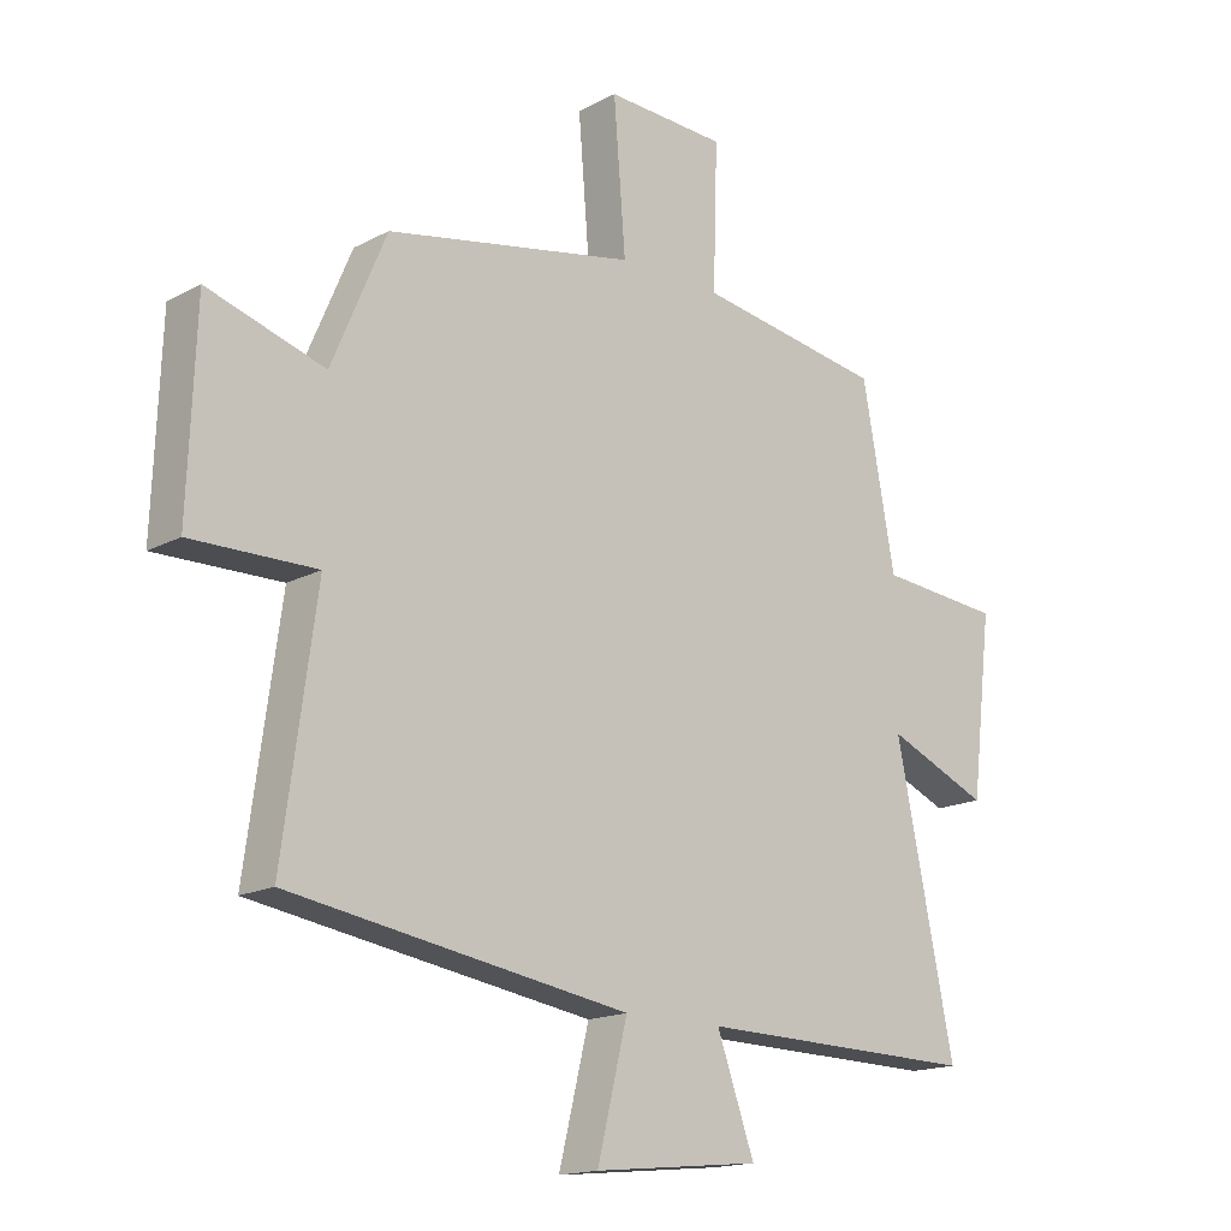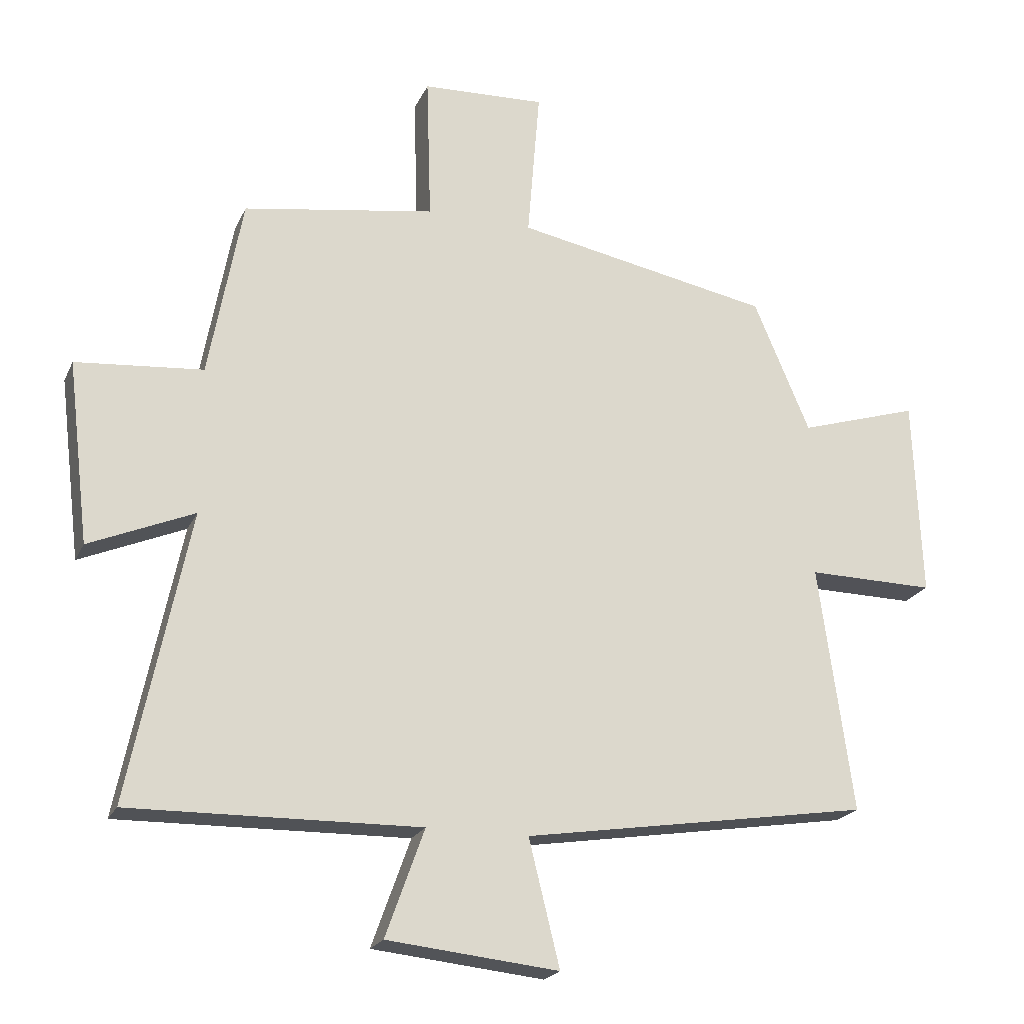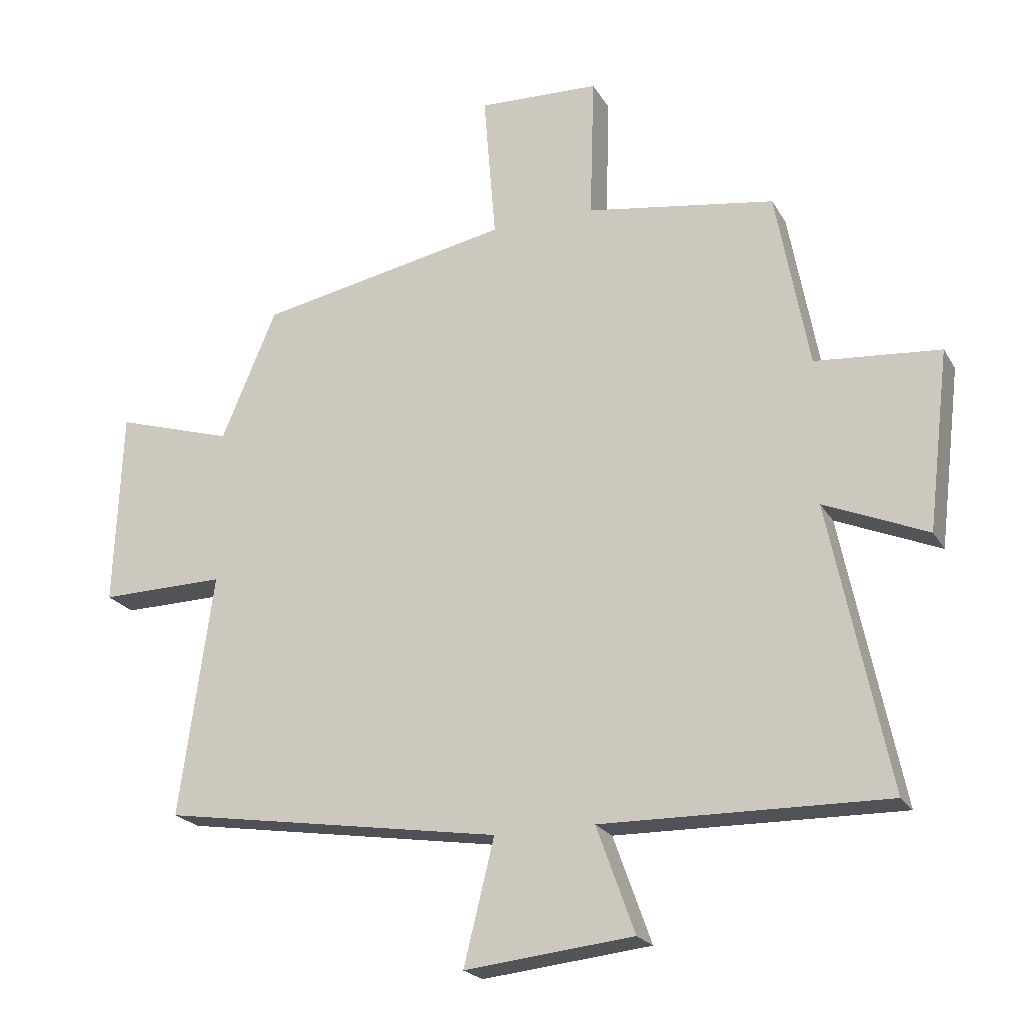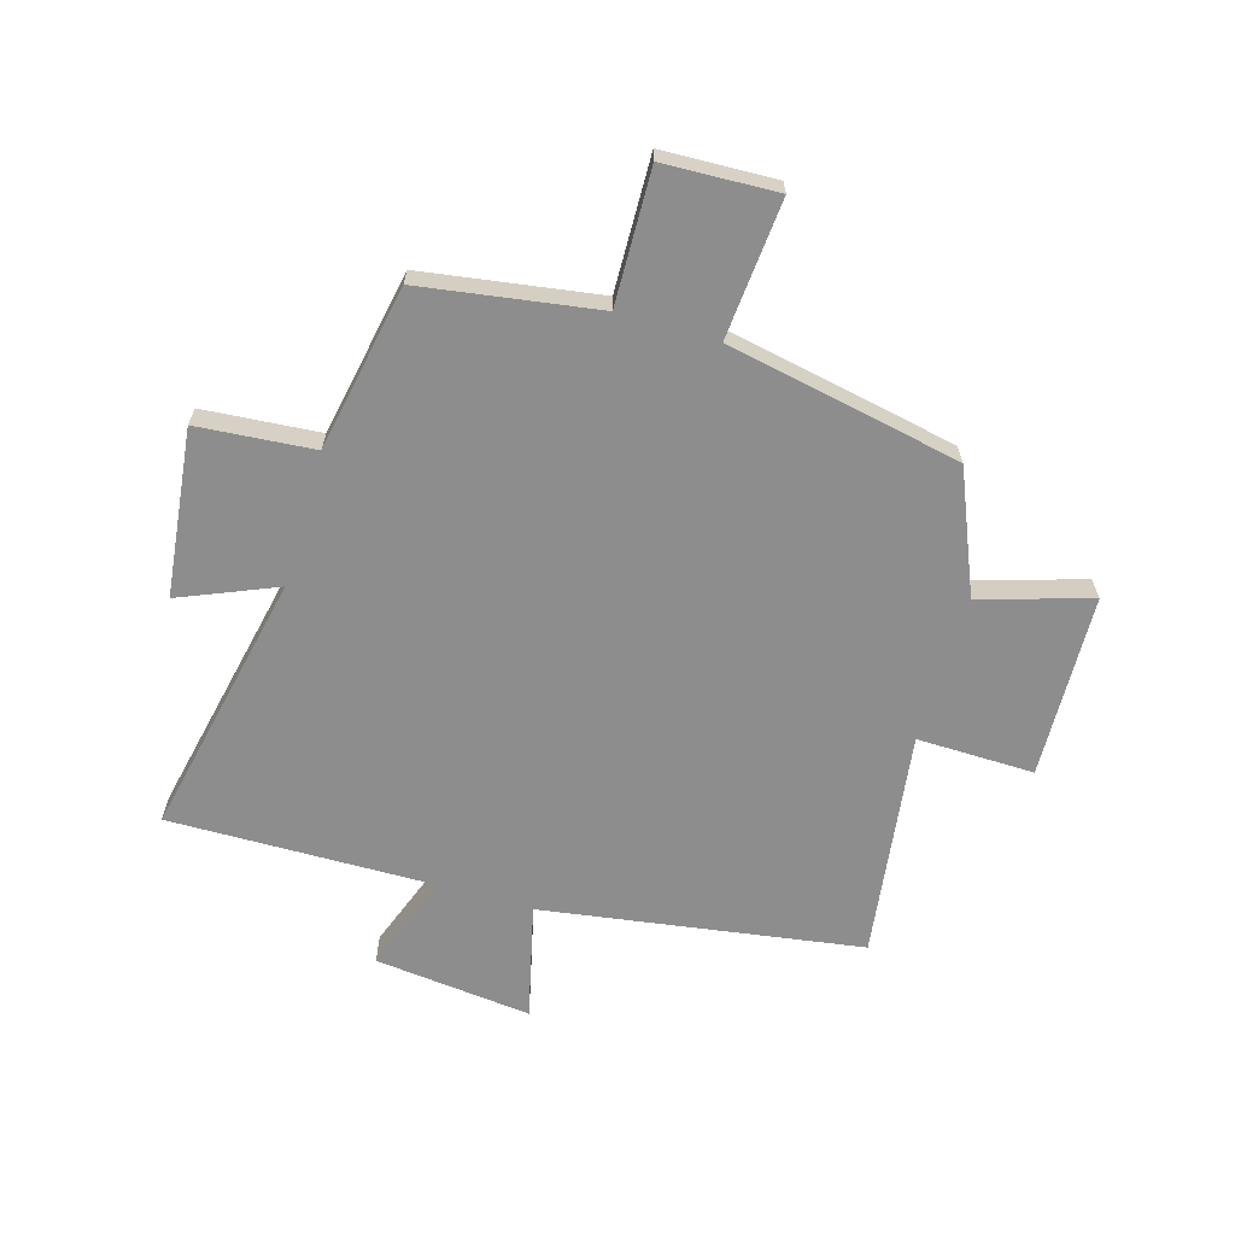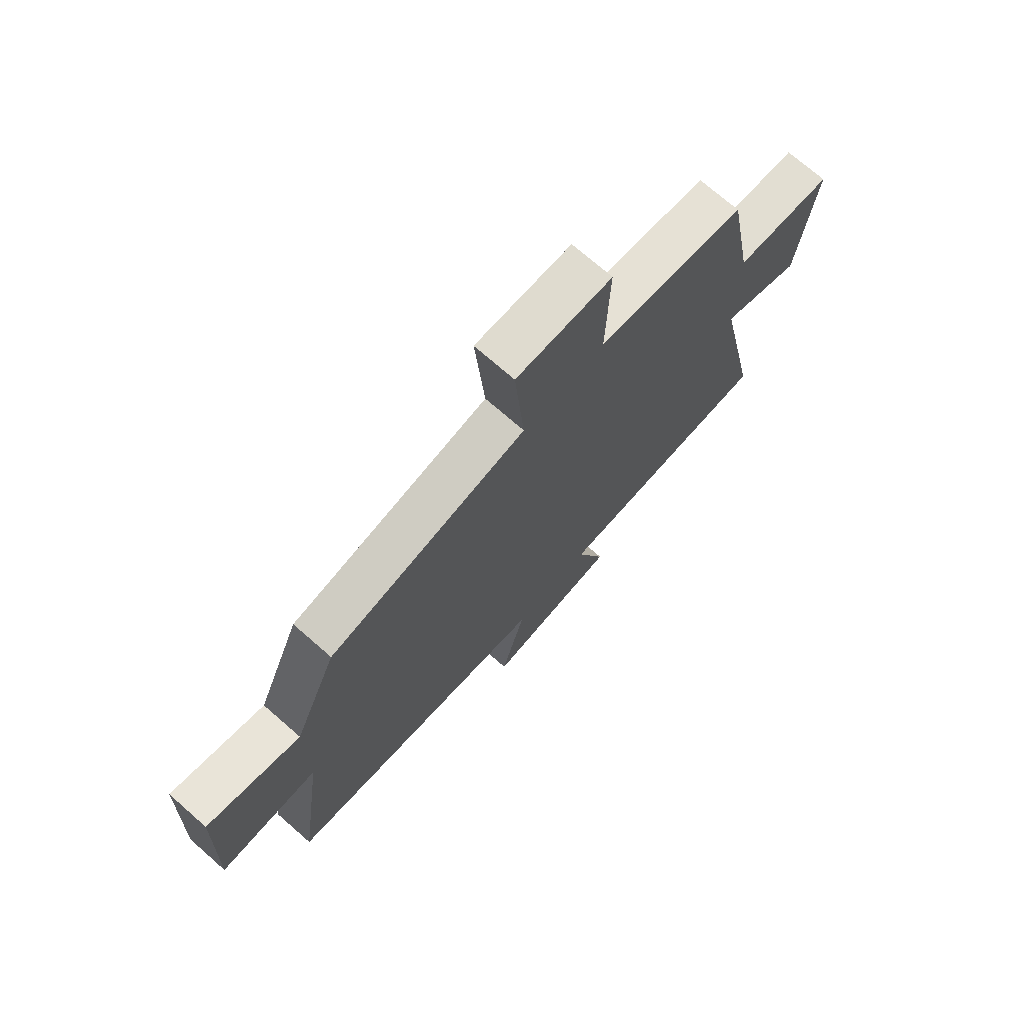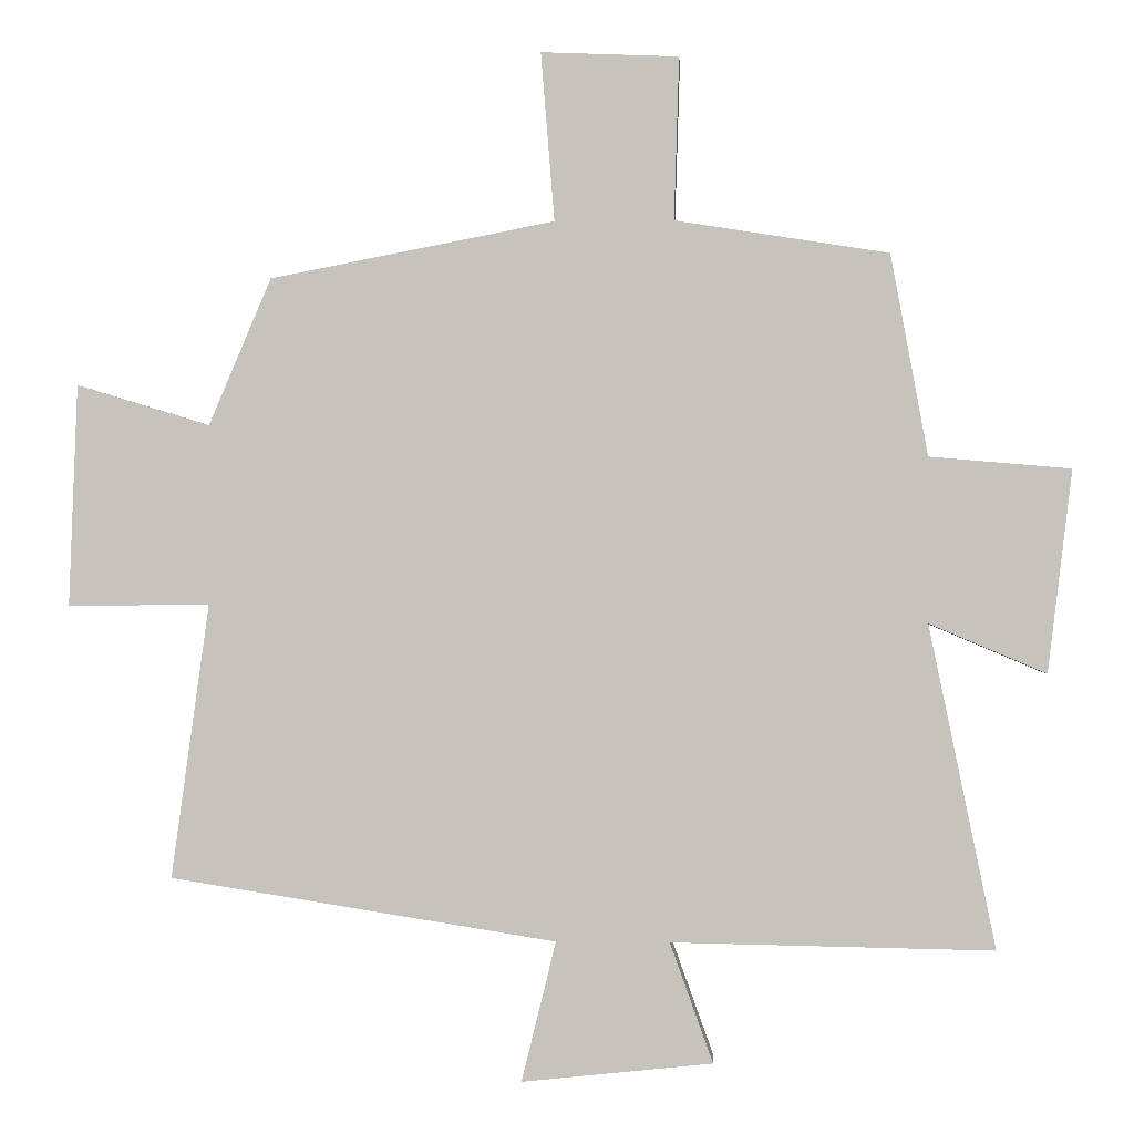
<metadata>
{"format":"obj","ext":"obj","renderer":"f3d","projection":"perspective","resolution":1024,"background":"white","views":[{"elev":-16.4,"azim":137.2,"up":"+Z"},{"elev":-21.1,"azim":-19.3,"up":"+Z"},{"elev":-21.8,"azim":-157.3,"up":"+Z"},{"elev":-64.7,"azim":-16.6,"up":"+Y"},{"elev":72.5,"azim":131.2,"up":"+Z"},{"elev":-0.1,"azim":-176.8,"up":"+Z"}]}
</metadata>
<code>
v 0.553 0.07 -0.415
v 0.014 0.07 -0.5
v 0.062 0.07 -0.695
v -0.204 0.07 -0.667
v -0.144 0.07 -0.5
v -0.593 0.07 -0.508
v -0.5 0.07 -0.058
v -0.663 0.07 -0.127
v -0.697 0.07 0.155
v -0.5 0.07 0.172
v -0.448 0.07 0.453
v -0.15 0.07 0.5
v -0.157 0.07 0.727
v 0.035 0.07 0.735
v 0.016 0.07 0.5
v 0.413 0.07 0.423
v 0.5 0.07 0.218
v 0.686 0.07 0.275
v 0.698 0.07 -0.035
v 0.5 0.07 -0.032
v 0.553 0 -0.415
v 0.014 0 -0.5
v 0.062 0 -0.695
v -0.204 0 -0.667
v -0.144 0 -0.5
v -0.593 0 -0.508
v -0.5 0 -0.058
v -0.663 0 -0.127
v -0.697 0 0.155
v -0.5 0 0.172
v -0.448 0 0.453
v -0.15 0 0.5
v -0.157 0 0.727
v 0.035 0 0.735
v 0.016 0 0.5
v 0.413 0 0.423
v 0.5 0 0.218
v 0.686 0 0.275
v 0.698 0 -0.035
v 0.5 0 -0.032
f 17 18 19 20
f 15 16 17 20
f 15 20 1 2
f 12 13 14 15
f 10 11 12 15
f 10 15 2
f 7 8 9 10
f 7 10 2 3
f 5 6 7
f 5 7 3
f 3 4 5
f 40 39 38 37
f 40 37 36 35
f 22 21 40 35
f 35 34 33 32
f 35 32 31 30
f 22 35 30
f 30 29 28 27
f 23 22 30 27
f 27 26 25
f 23 27 25
f 25 24 23
f 1 21 22 2
f 2 22 23 3
f 3 23 24 4
f 4 24 25 5
f 5 25 26 6
f 6 26 27 7
f 7 27 28 8
f 8 28 29 9
f 9 29 30 10
f 10 30 31 11
f 11 31 32 12
f 12 32 33 13
f 13 33 34 14
f 14 34 35 15
f 15 35 36 16
f 16 36 37 17
f 17 37 38 18
f 18 38 39 19
f 19 39 40 20
f 20 40 21 1

</code>
